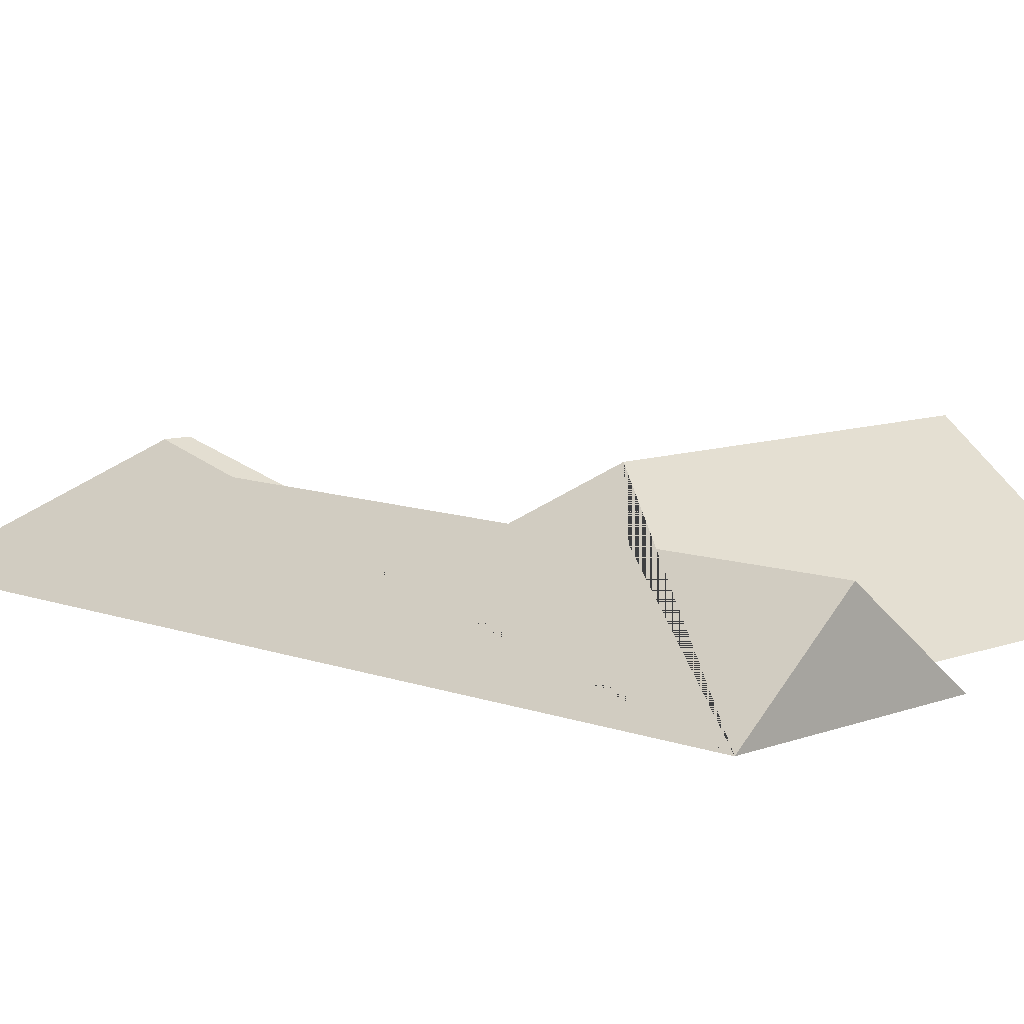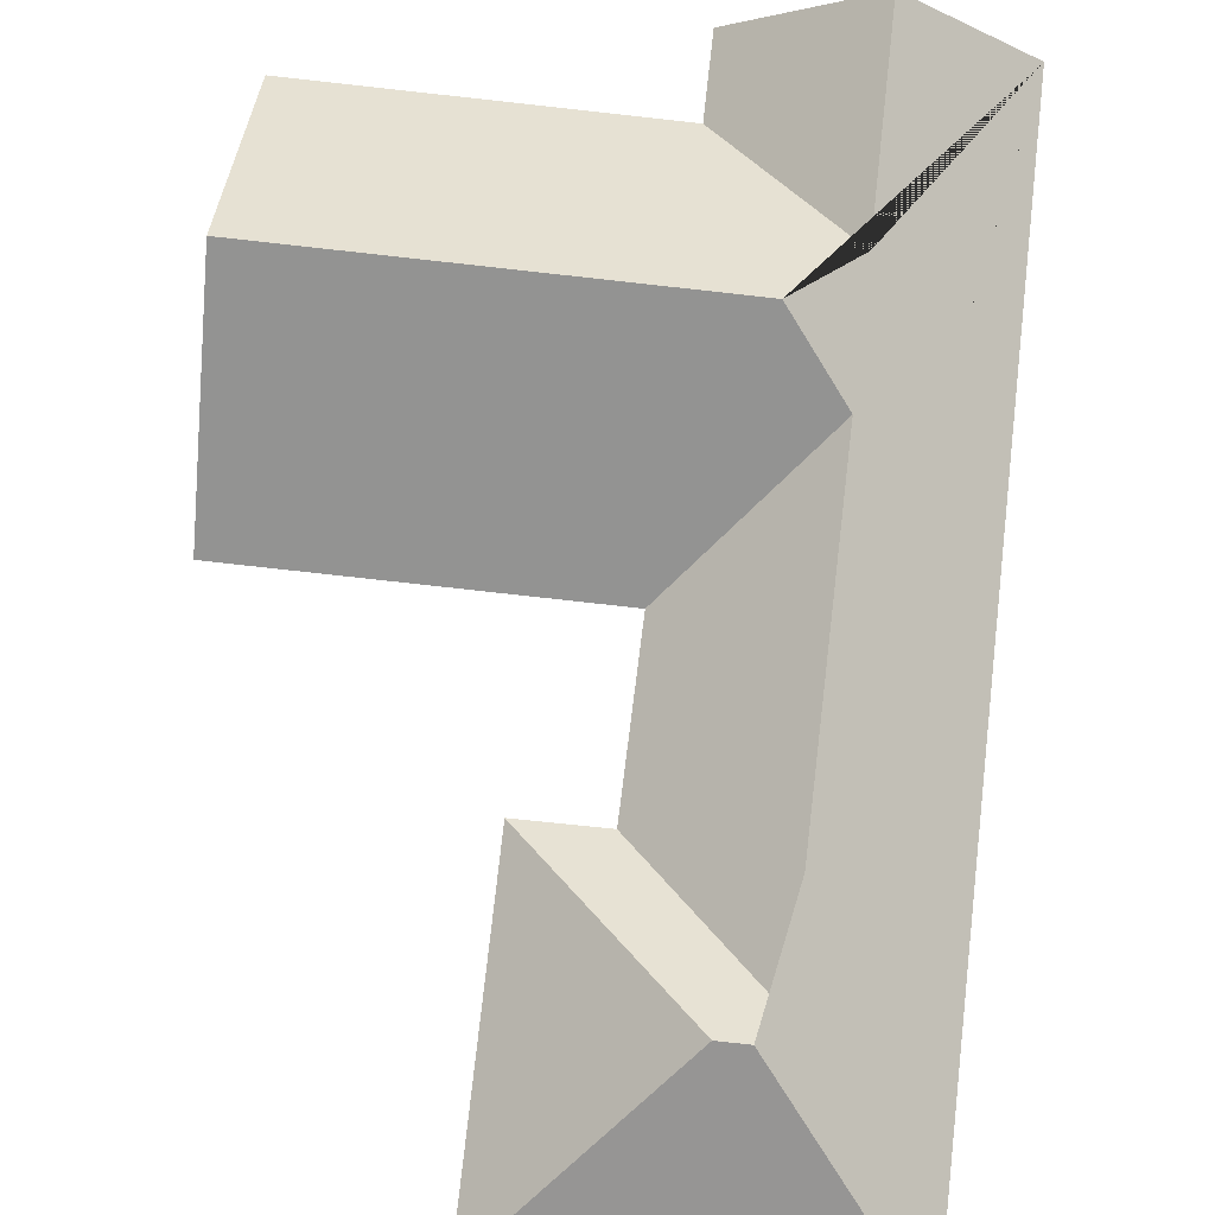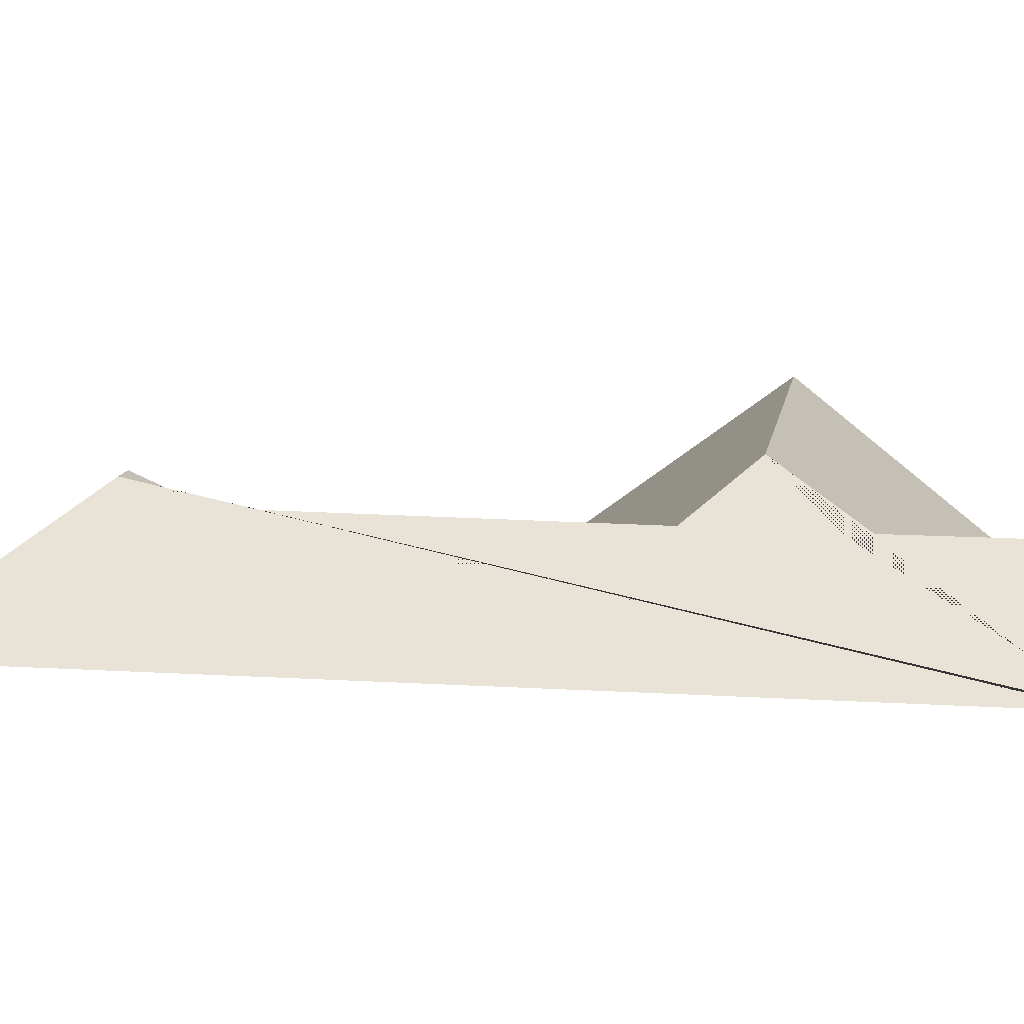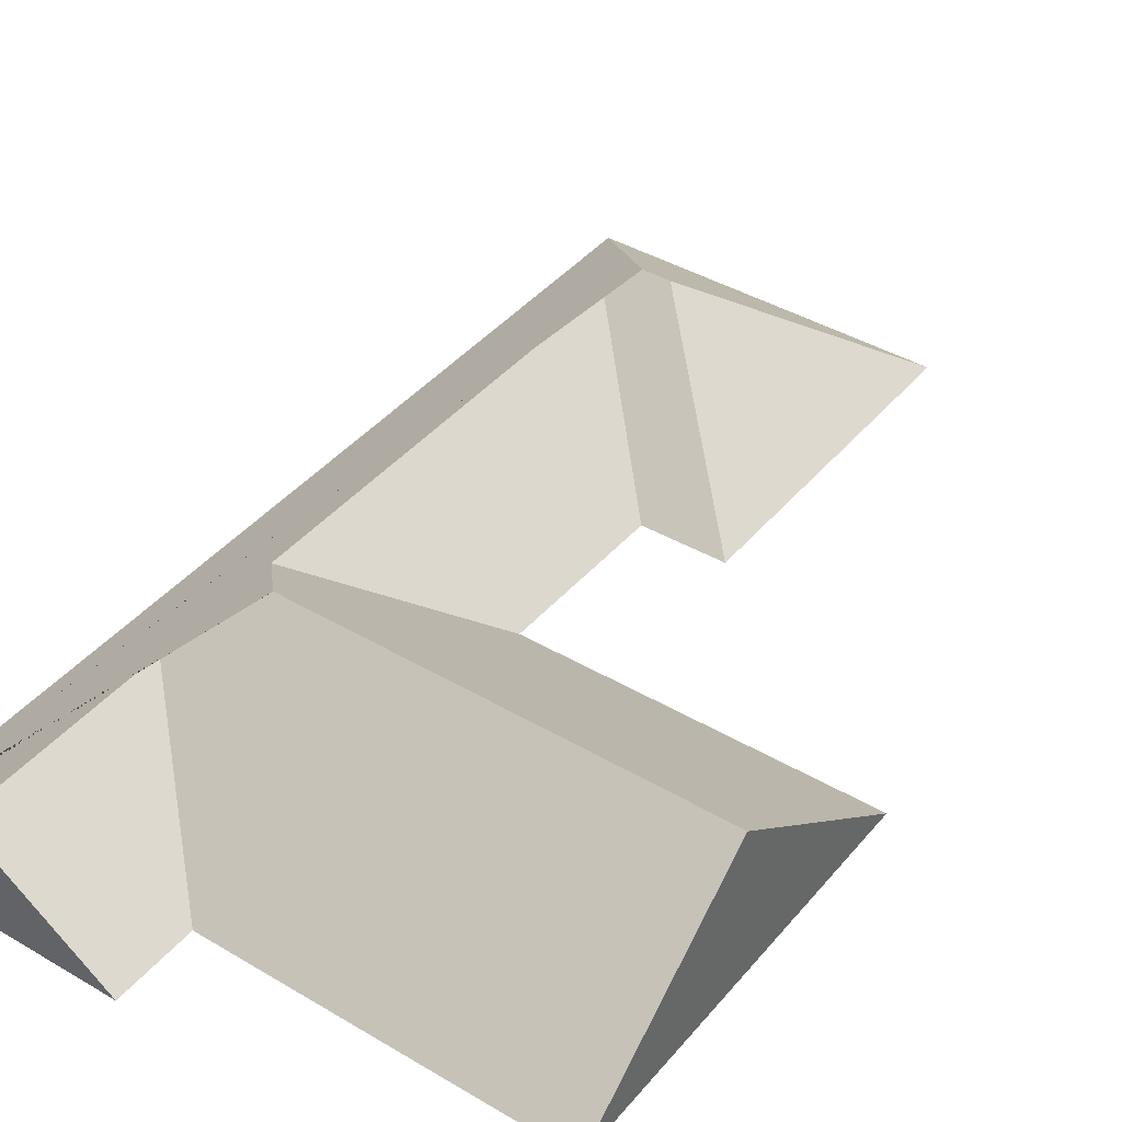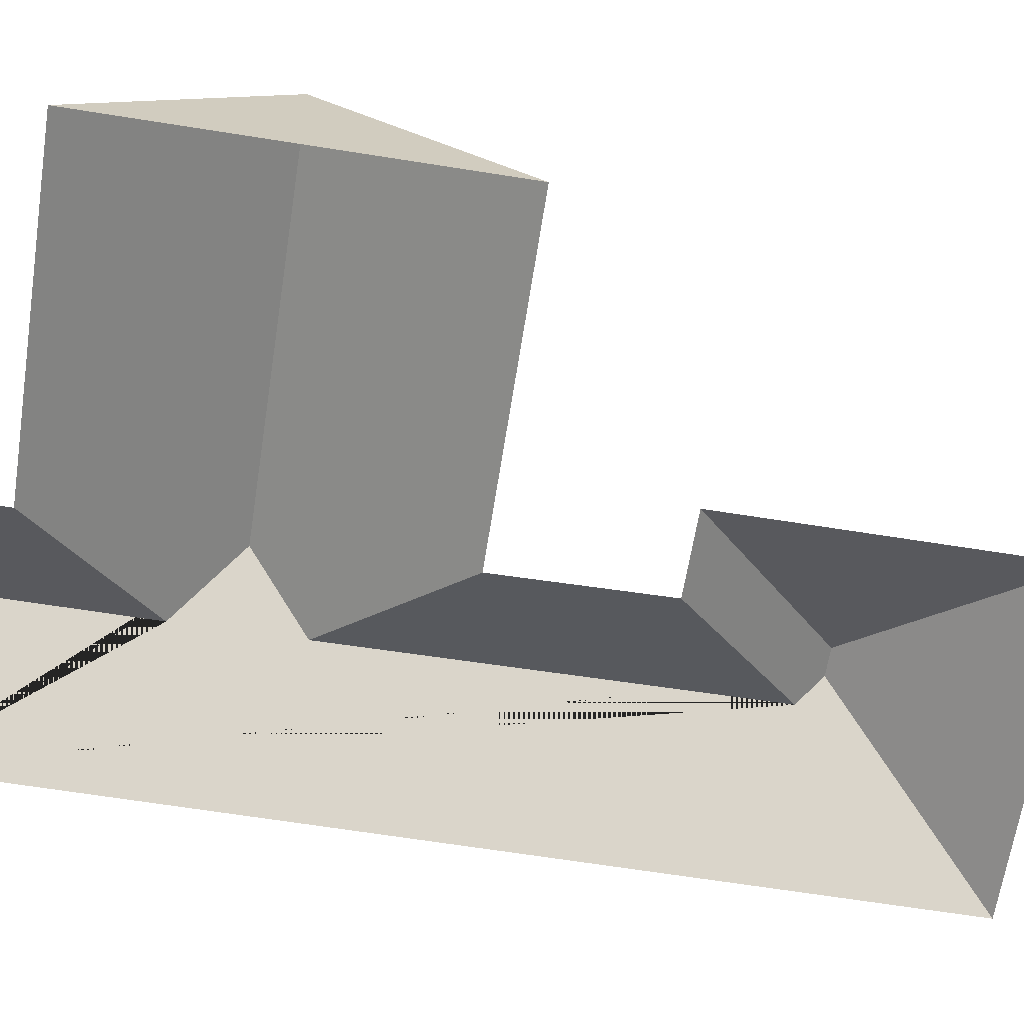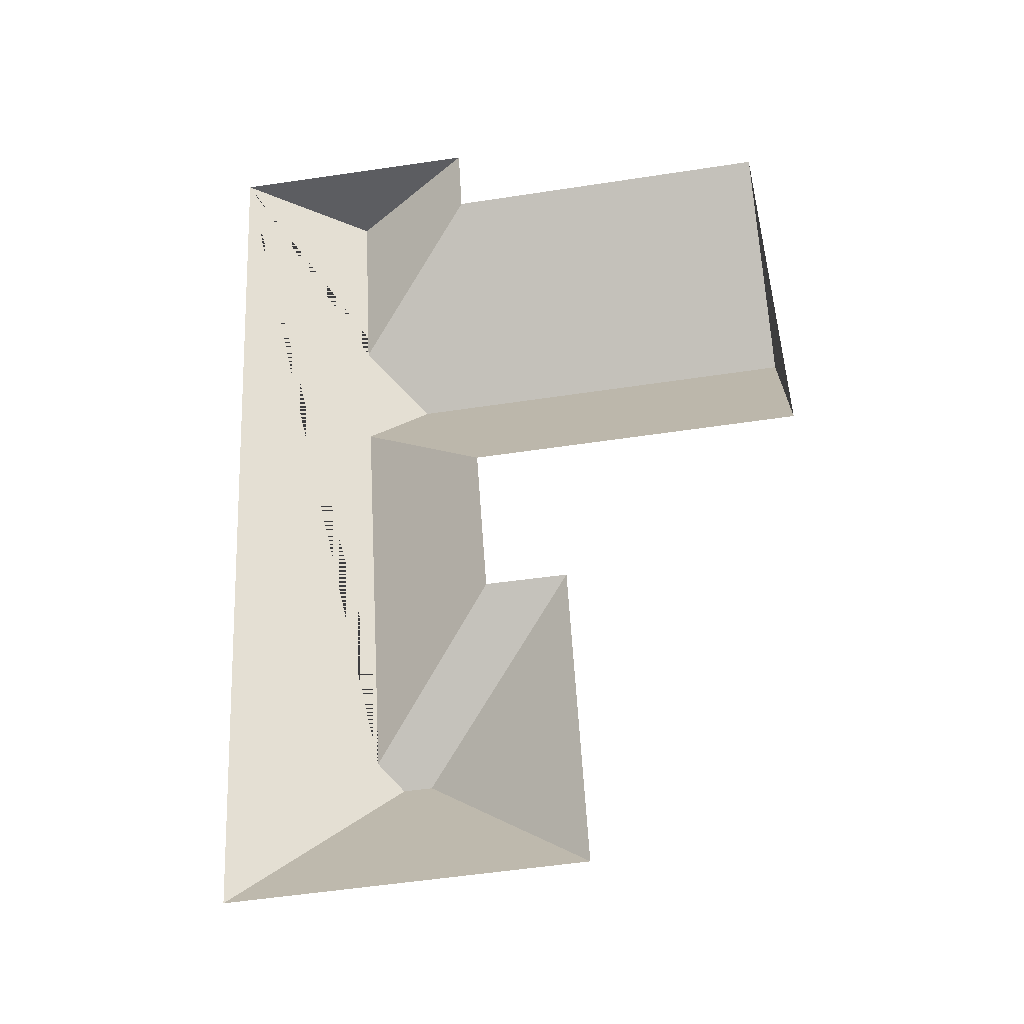
<metadata>
{"format":"obj","ext":"obj","renderer":"f3d","projection":"perspective","resolution":1024,"background":"white","views":[{"elev":8.9,"azim":-48.1,"up":"+Y"},{"elev":76.1,"azim":-176.6,"up":"+Y"},{"elev":11.5,"azim":-84.1,"up":"+Y"},{"elev":40.8,"azim":32.8,"up":"+Y"},{"elev":-66.7,"azim":78.0,"up":"+Y"},{"elev":-37.3,"azim":8.2,"up":"+Z"}]}
</metadata>
<code>
o CG10_500_038060_0014_roof
v 15.22 75 -28.04
v 38.48 75 -475.4
v 73.04 121.5 -25.05
v 78.13 121.6 -121.6
v 81.74 122.1 -180.2
v 93.71 123.2 -382.6
v 105.1 131.9 -393.4
v 118.4 131.8 -392.8
v 108.1 144.5 -148.8
v 135 75 -21.84
v 152.7 75 -317.2
v 136.9 75 -59.21
v 147.5 75 -239.7
v 191.1 75 -315.6
v 198.9 75 -467.1
v 300 145 -138.2
v 304.8 75 -231.5
v 295.4 75 -49.88
v 15.22 0 -28.04
v 38.48 0 -475.4
v 198.9 0 -467.1
v 191.1 0 -315.6
v 152.7 0 -317.2
v 147.5 0 -239.7
v 304.8 0 -231.5
v 295.4 0 -49.88
v 136.9 0 -59.21
v 135 0 -21.84
f 2 15 8 7
f 14 15 8
f 11 14 8 7 6
f 13 11 6 5
f 16 17 13 5 9
f 18 16 9 4 12
f 10 12 4 3
f 1 3 4 9 5 6 7 2
f 17 16 18
f 10 3 1

</code>
